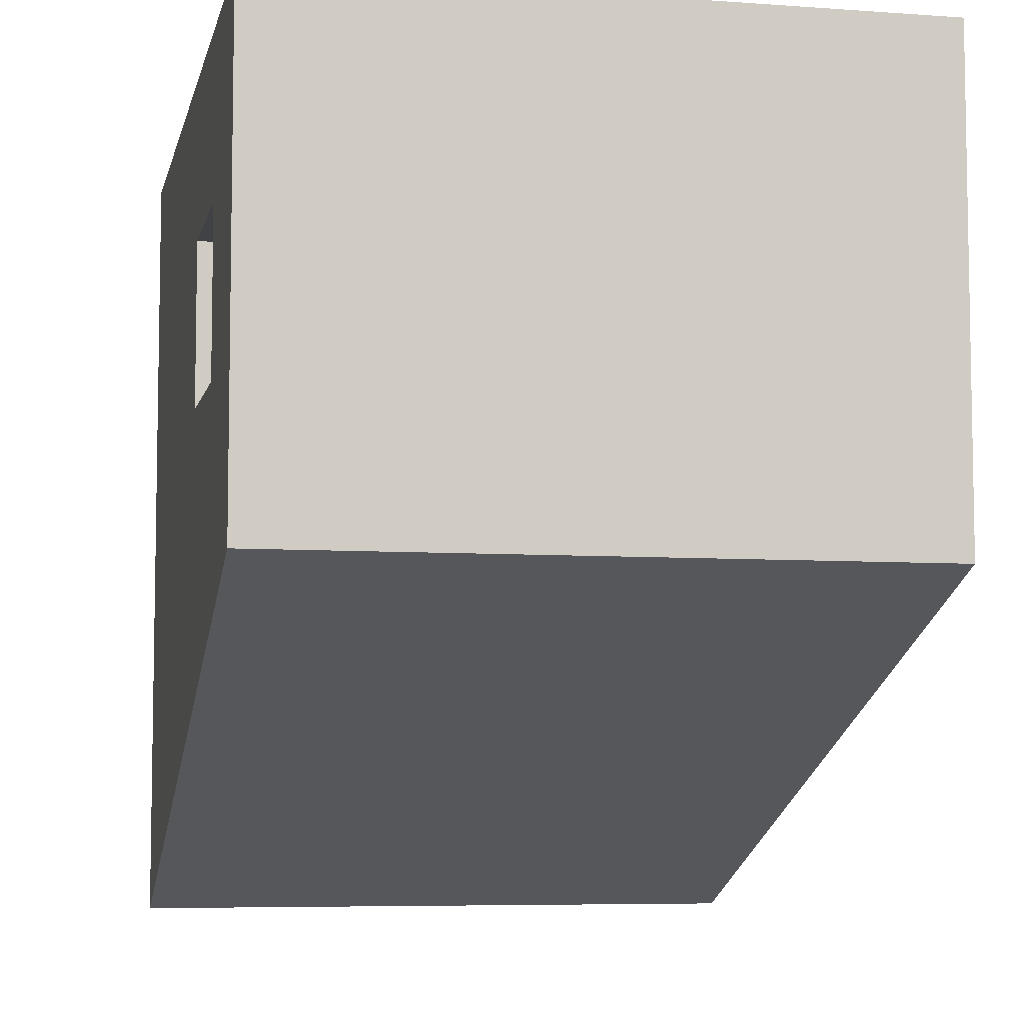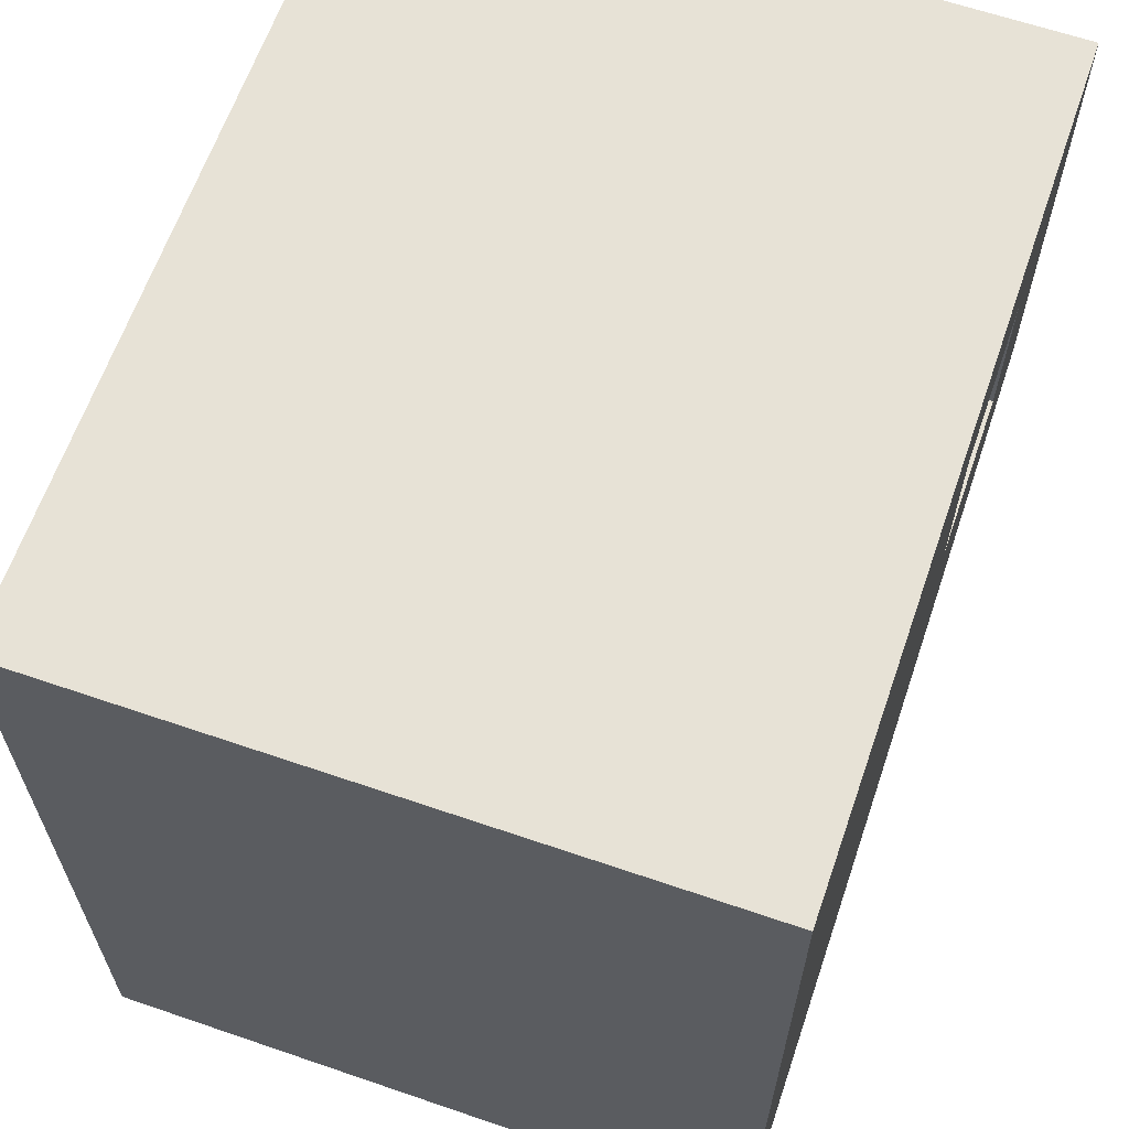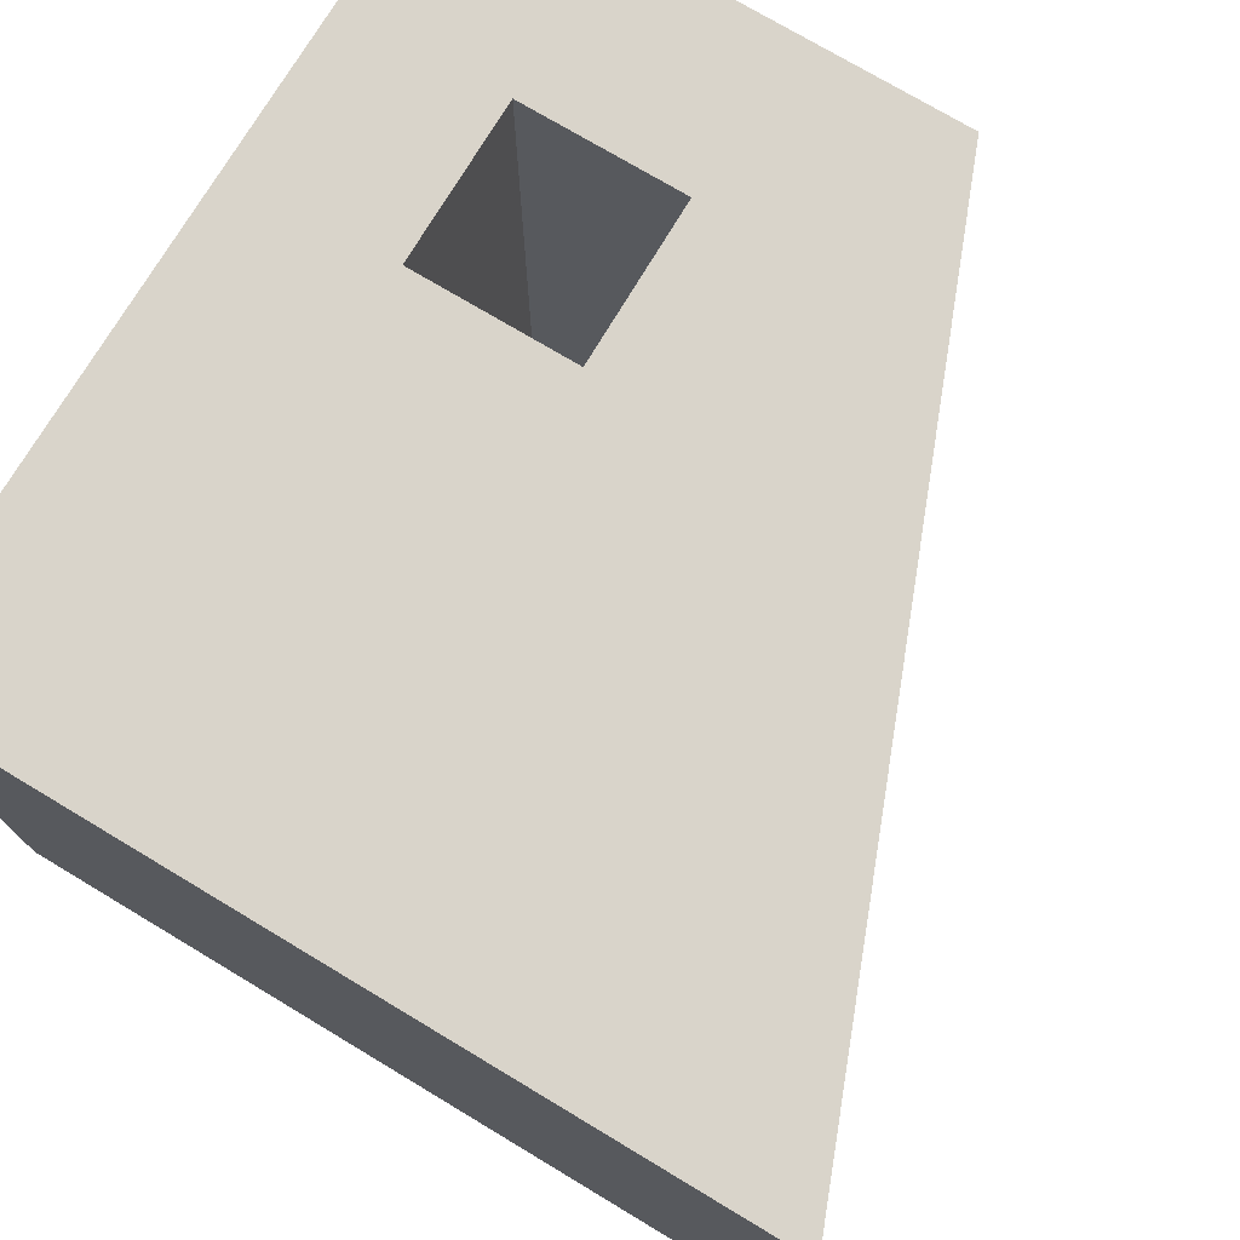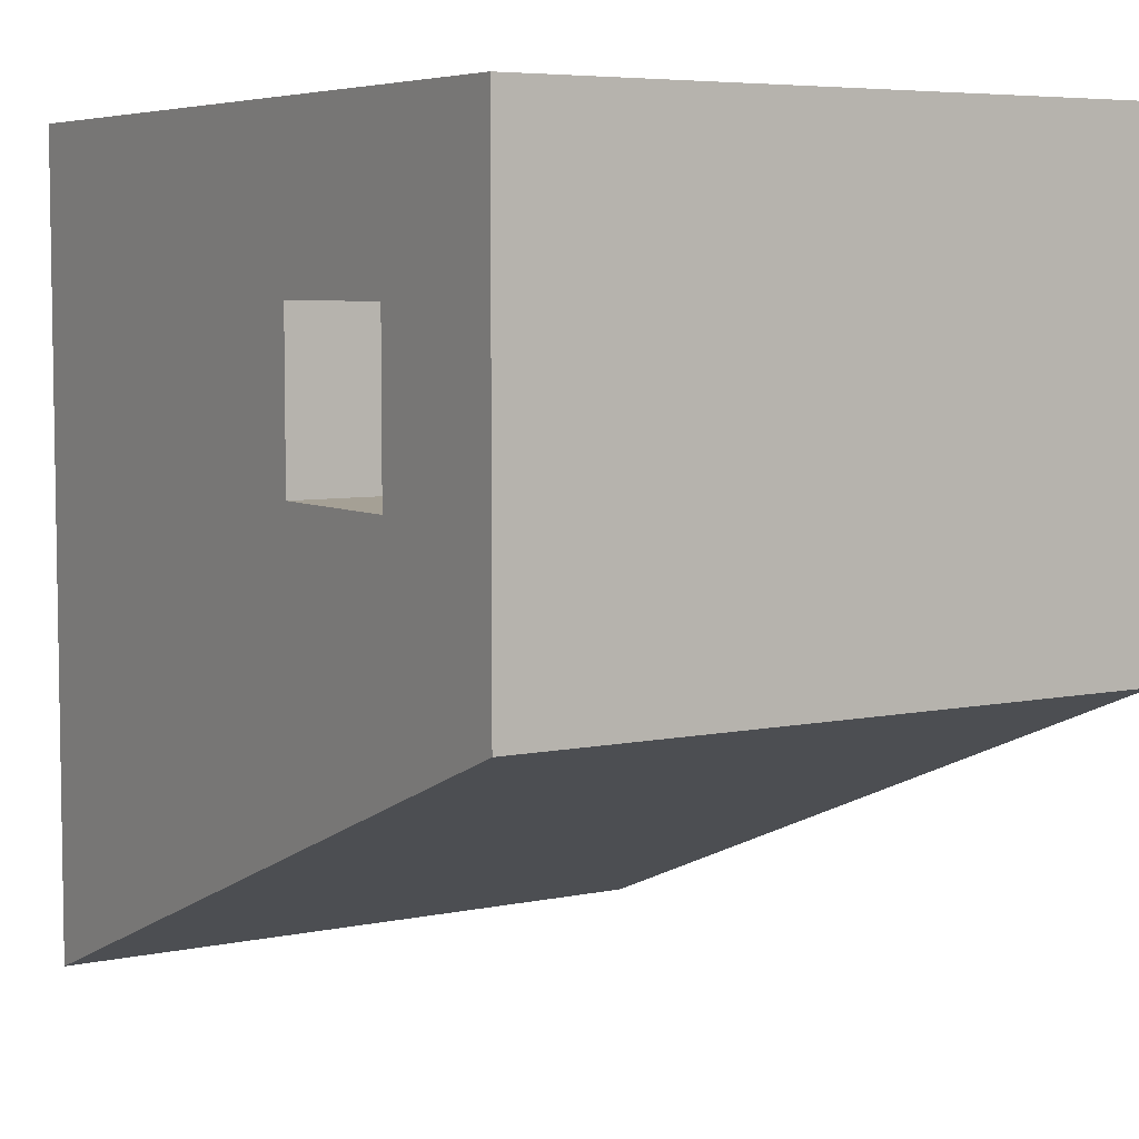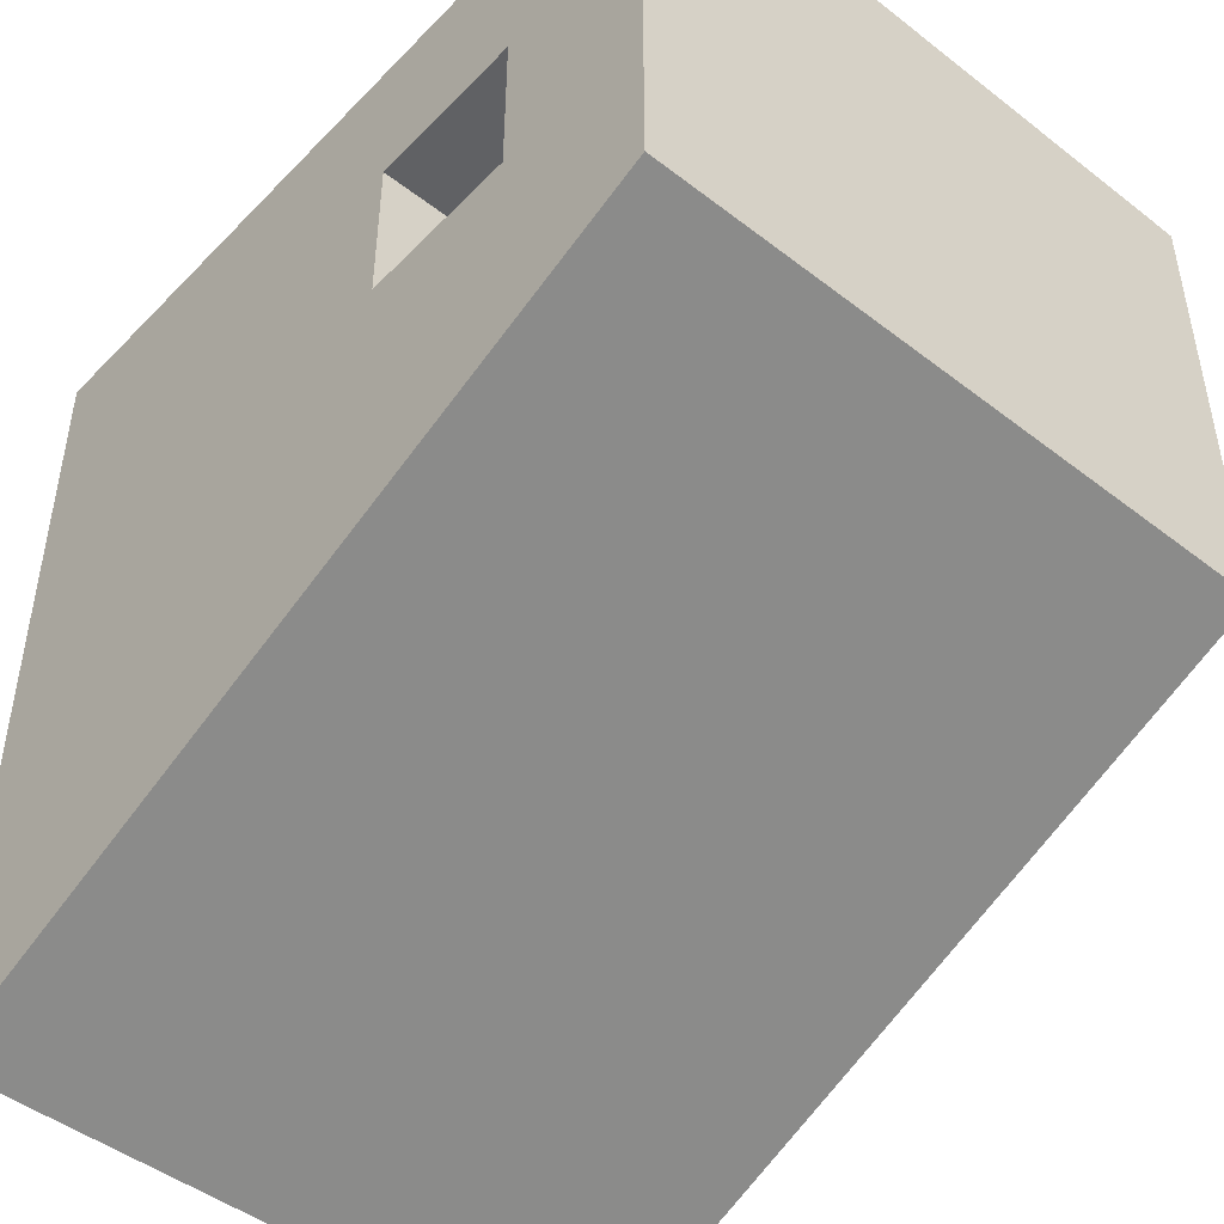
<metadata>
{"format":"obj","ext":"obj","renderer":"f3d","projection":"perspective","resolution":1024,"background":"white","views":[{"elev":-6.5,"azim":-102.1,"up":"+Z"},{"elev":63.5,"azim":109.1,"up":"+Z"},{"elev":74.8,"azim":120.9,"up":"+Y"},{"elev":5.9,"azim":-122.5,"up":"+Z"},{"elev":-47.0,"azim":-131.2,"up":"+Z"}]}
</metadata>
<code>
v -2.8 0 -2.1
v -2.9 0 -2.1
v -2.9 0.4 -2.1
v -2.8 0.4 -2.1
v -2.8 0 -2.2
v -2.8 0 -2.1
v -2.8 0.4 -2.1
v -2.8 0.4 -2.2
v -2.9 0 -2.2
v -2.8 0 -2.2
v -2.8 0.4 -2.2
v -2.9 0.4 -2.2
v -2.9 0 -2.1
v -2.9 0 -2.2
v -2.9 0.4 -2.2
v -2.9 0.4 -2.1
v -3 0 -2.301
v -3 0 -2
v -3 0.4 -2
v -3 0.4 -2.301
v -2.5 0 -2.5
v -3 0 -2.301
v -3 0.4 -2.301
v -2.5 0.4 -2.5
v -2.5 0 -2.1
v -2.5 0 -2.5
v -2.5 0.4 -2.5
v -2.5 0.4 -2.1
v -2.5 0 -2
v -2.5 0 -2.1
v -2.5 0.4 -2.1
v -2.5 0.4 -2
v -3 0 -2
v -2.5 0 -2
v -2.5 0.4 -2
v -3 0.4 -2
v -2.9 0.4 -2.1
v -2.9 0.4 -2.2
v -2.8 0.4 -2.2
v -2.8 0.4 -2.1
v -3 0.4 -2
v -2.5 0.4 -2
v -2.5 0.4 -2.1
v -2.5 0.4 -2.5
v -3 0.4 -2.301
v -2.9 0 -2.2
v -2.9 0 -2.1
v -2.8 0 -2.1
v -2.8 0 -2.2
v -2.5 0 -2
v -3 0 -2
v -3 0 -2.301
v -2.5 0 -2.5
v -2.5 0 -2.1
g 9075aba4-e2a8-11ea-a46e-54bf646e7e1f
f 1 2 4
f 4 2 3
g 907cb09c-e2a8-11ea-8b24-54bf646e7e1f
f 5 6 8
f 8 6 7
g 908403d2-e2a8-11ea-9b3f-54bf646e7e1f
f 9 10 12
f 12 10 11
g 908b2ff0-e2a8-11ea-add2-54bf646e7e1f
f 13 14 16
f 16 14 15
g 9091e718-e2a8-11ea-8e84-54bf646e7e1f
f 17 18 20
f 20 18 19
g 9098ebf0-e2a8-11ea-b4d1-54bf646e7e1f
f 21 22 24
f 24 22 23
g 90ab3bf0-e2a8-11ea-9e8c-54bf646e7e1f
f 25 26 28
f 28 26 27
g 90b3a082-e2a8-11ea-804e-54bf646e7e1f
f 29 30 32
f 32 30 31
g 90bb68d8-e2a8-11ea-9458-54bf646e7e1f
f 33 34 36
f 36 34 35
g 90c10e3a-e2a8-11ea-9d9b-54bf646e7e1f
f 40 37 41
f 41 37 38
f 41 38 45
f 45 38 39
f 45 39 44
f 44 39 43
f 43 39 40
f 43 40 42
f 42 40 41
g 90c665a8-e2a8-11ea-a219-54bf646e7e1f
f 47 51 46
f 46 51 52
f 46 52 49
f 49 52 53
f 49 53 54
f 47 48 51
f 51 48 50
f 50 48 54
f 54 48 49

</code>
